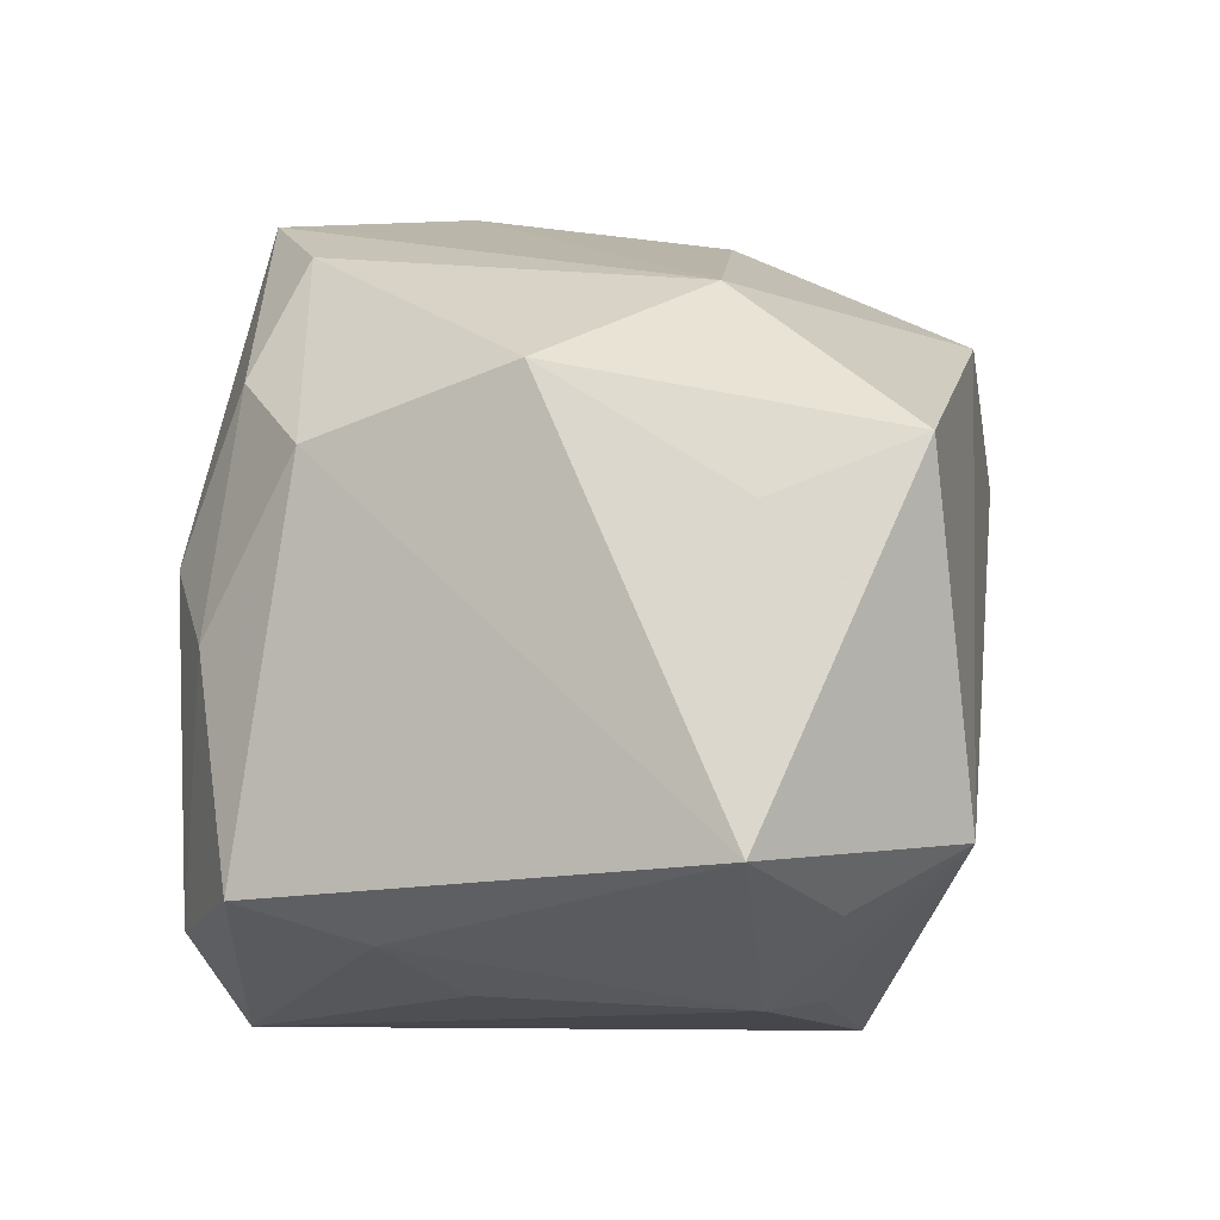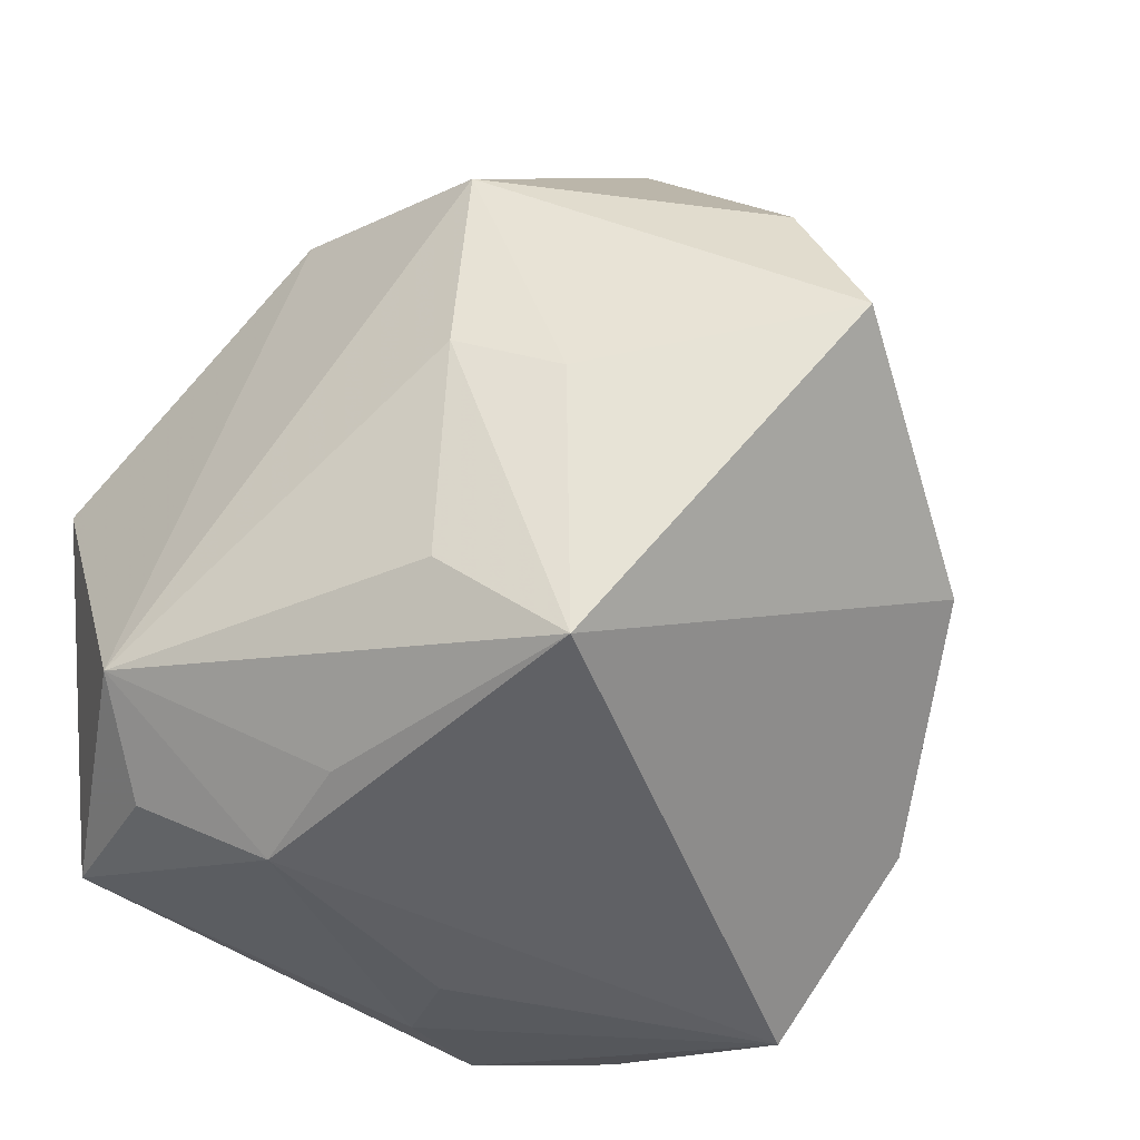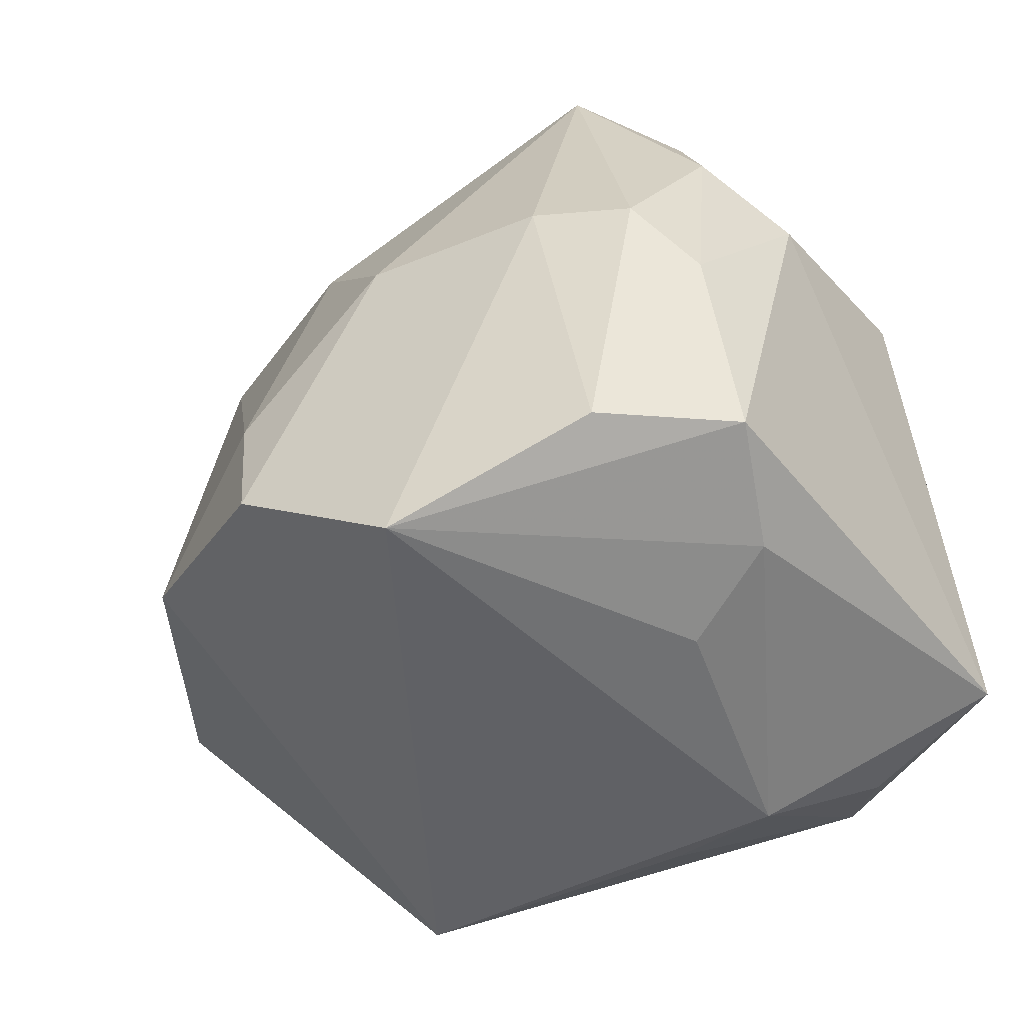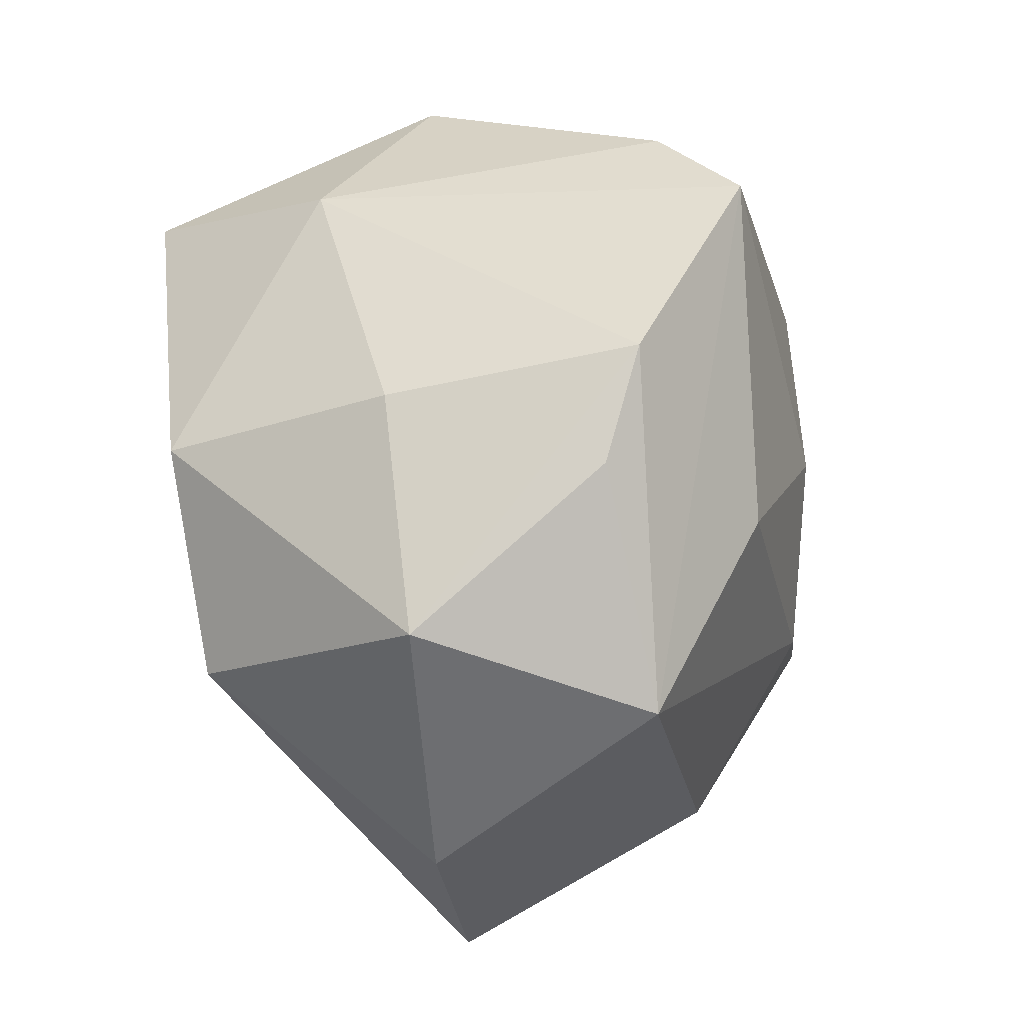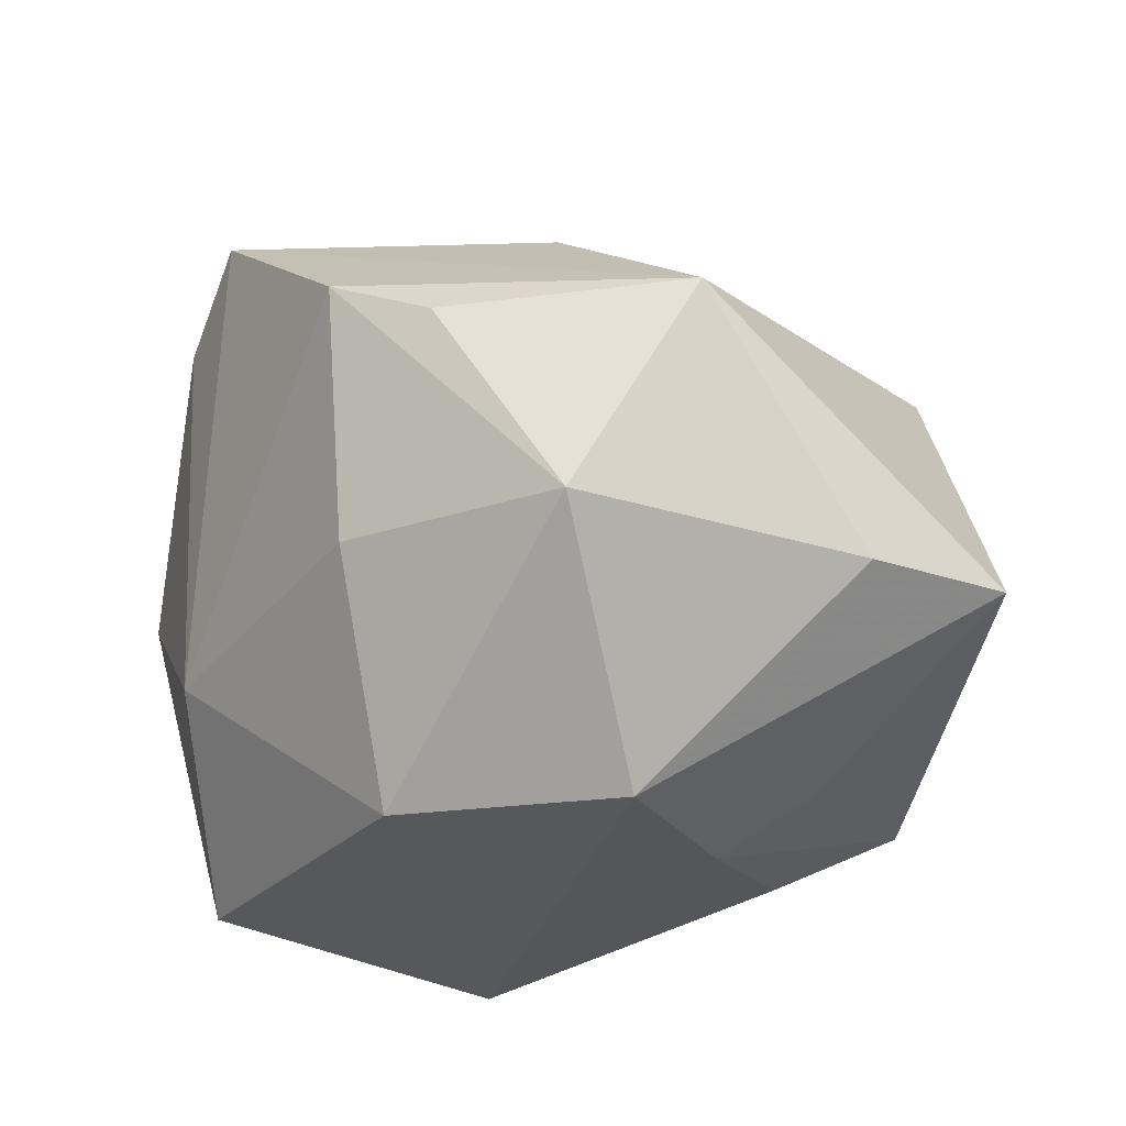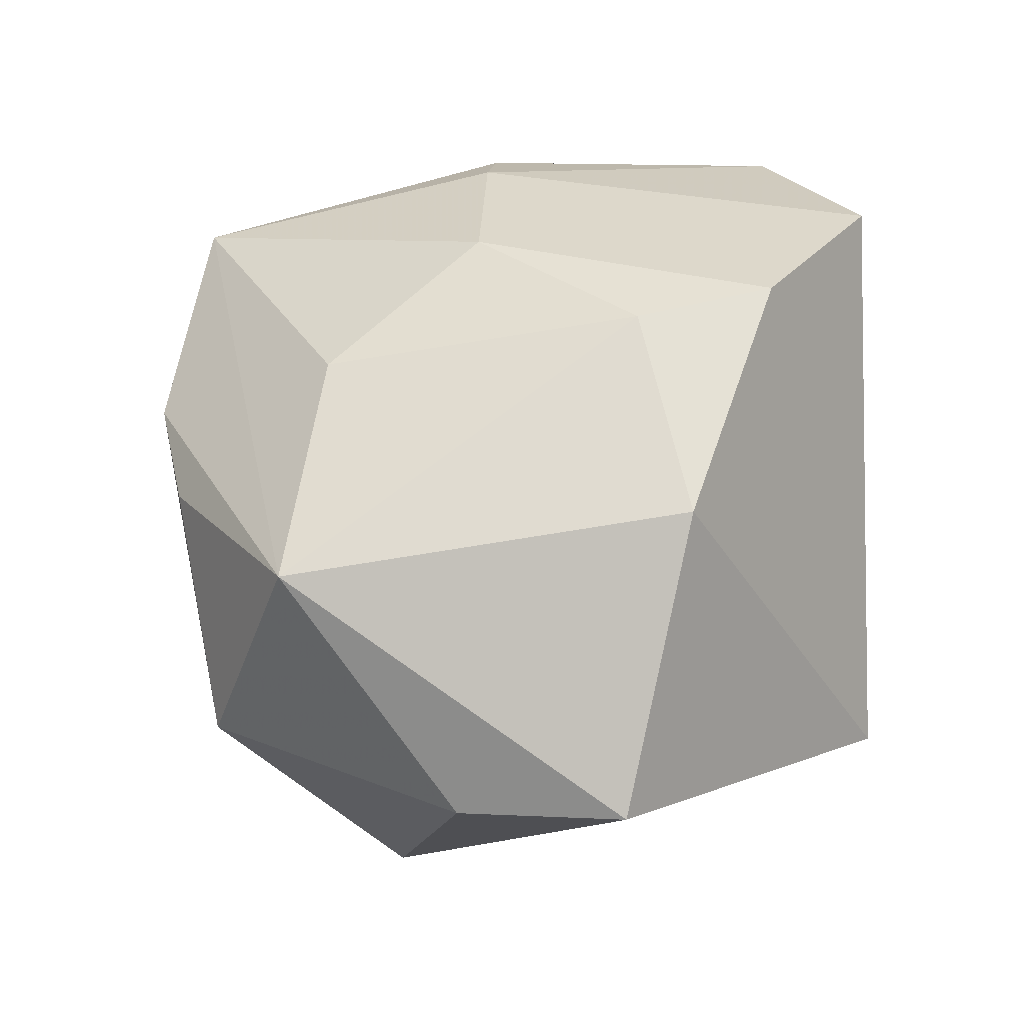
<metadata>
{"format":"obj","ext":"obj","renderer":"f3d","projection":"perspective","resolution":1024,"background":"white","views":[{"elev":-10.9,"azim":100.4,"up":"+Y"},{"elev":-48.0,"azim":-140.8,"up":"+Y"},{"elev":-49.0,"azim":22.5,"up":"+Y"},{"elev":70.8,"azim":-100.3,"up":"+Y"},{"elev":-28.3,"azim":-147.1,"up":"+Z"},{"elev":24.8,"azim":-94.8,"up":"+Z"}]}
</metadata>
<code>
v -0.01733 0.01417 -0.02776
v 0.02223 -0.02477 0.0124
v 0.02311 0.01475 0.02219
v -0.03002 0.02415 0.008138
v -0.01457 -0.002869 -0.02635
v -0.01805 -0.006555 0.02538
v -0.01812 -0.0289 -0.01661
v -0.0318 -0.009547 0.0135
v -0.01129 0.03306 0.007189
v 0.01472 -0.0277 0.007456
v -0.01023 -0.02049 -0.02248
v 0.01378 -0.0289 -0.01291
v 0.02205 -0.02318 -0.01928
v 0.0101 0.003955 0.02977
v 0.0243 -0.02175 0.02233
v 0.02189 0.02073 -0.0115
v 0.02281 -0.003895 0.0251
v -0.005193 0.005896 0.02803
v -0.002497 -0.0289 0.02863
v 0.02872 0.008639 0.01661
v -0.002431 0.03456 0.01159
v -0.01643 -0.01817 0.02696
v -0.0409 -0.003398 -0.009702
v 0.03084 0.003084 -0.01514
v 0.0006468 0.02099 -0.02761
v -0.01401 0.0195 0.02031
v 0.004656 -0.02778 -0.01608
v -0.03604 0.01014 -0.0114
v -0.02157 -0.006553 -0.02134
v -0.001473 0.03057 -0.009091
v 0.01216 0.02986 0.02341
v 0.03349 -0.02069 -0.01441
v -0.02169 0.03027 -0.01045
v 0.01415 -0.02288 0.02852
v 0.01821 0.002479 0.0283
v 0.03265 0.0128 2.74e-06
v 0.02023 0.02464 0.01824
v 0.01775 -0.0181 -0.02776
v 0.02775 0.007857 -0.02632
f 38 39 32
f 23 7 8
f 23 1 29
f 29 7 23
f 5 1 38
f 5 29 1
f 7 29 5
f 38 1 25
f 25 39 38
f 25 33 30
f 1 33 25
f 15 32 20
f 19 7 12
f 20 32 36
f 28 1 23
f 28 33 1
f 22 7 19
f 22 8 7
f 22 6 8
f 30 33 21
f 38 7 11
f 11 5 38
f 7 5 11
f 19 15 34
f 27 7 38
f 38 12 27
f 27 12 7
f 38 32 13
f 13 12 38
f 32 12 13
f 32 15 2
f 2 12 32
f 2 15 19
f 24 32 39
f 39 36 24
f 24 36 32
f 16 36 39
f 16 25 30
f 39 25 16
f 30 21 16
f 16 21 31
f 4 6 26
f 8 6 4
f 33 28 4
f 23 8 4
f 4 28 23
f 26 31 4
f 31 21 4
f 18 31 26
f 26 6 18
f 6 22 18
f 18 22 19
f 17 15 20
f 17 34 15
f 19 12 10
f 10 2 19
f 12 2 10
f 37 16 31
f 36 16 37
f 20 36 37
f 9 21 33
f 33 4 9
f 9 4 21
f 34 17 35
f 31 18 14
f 14 35 31
f 14 18 19
f 34 35 14
f 19 34 14
f 3 17 20
f 3 35 17
f 20 37 3
f 3 37 31
f 31 35 3

</code>
